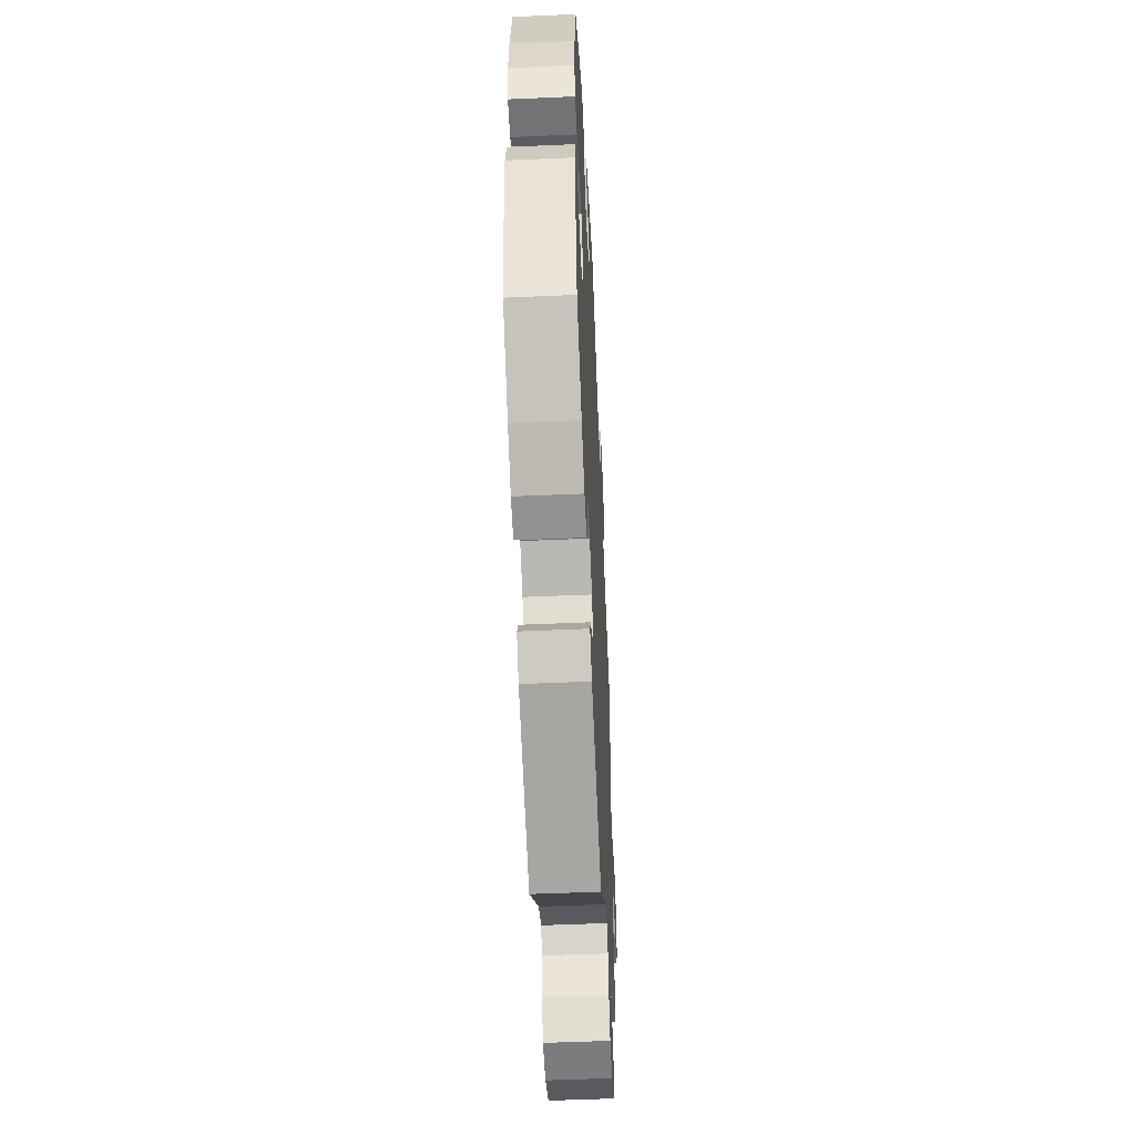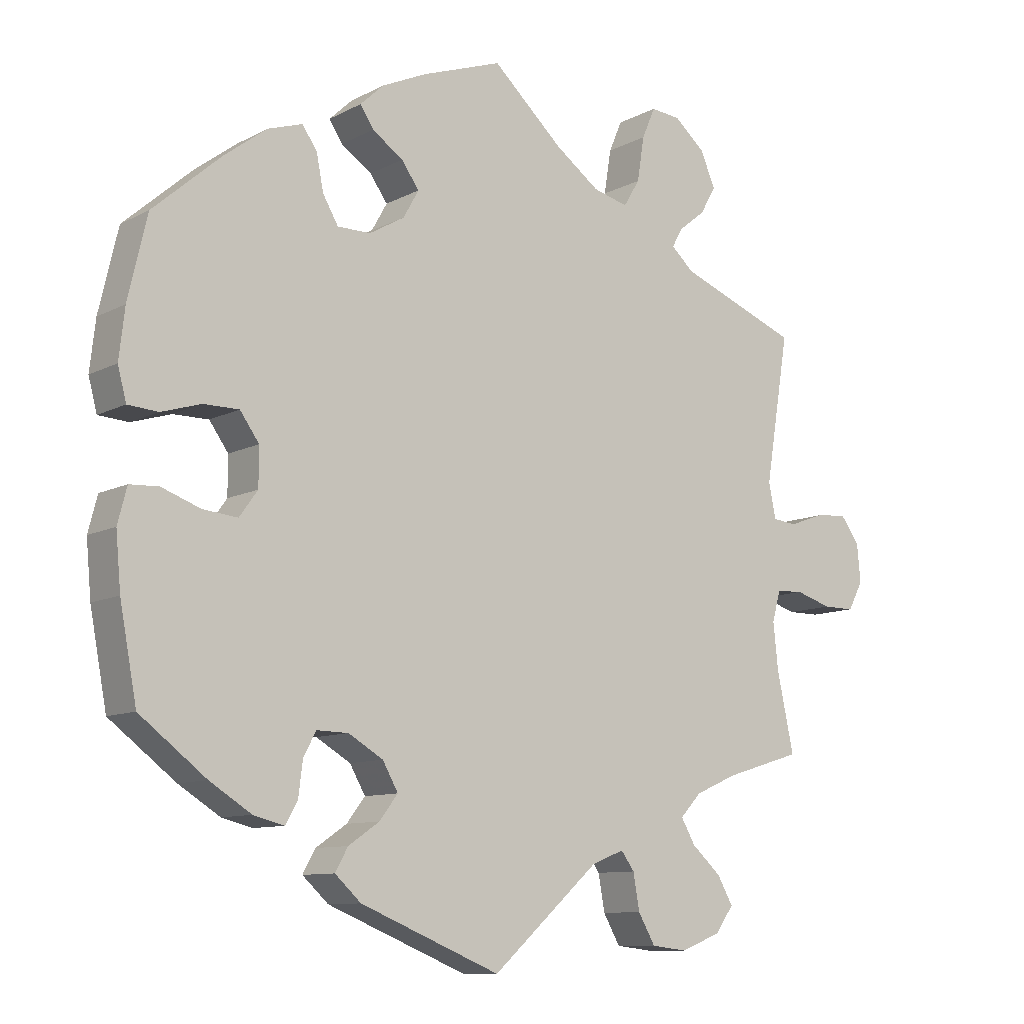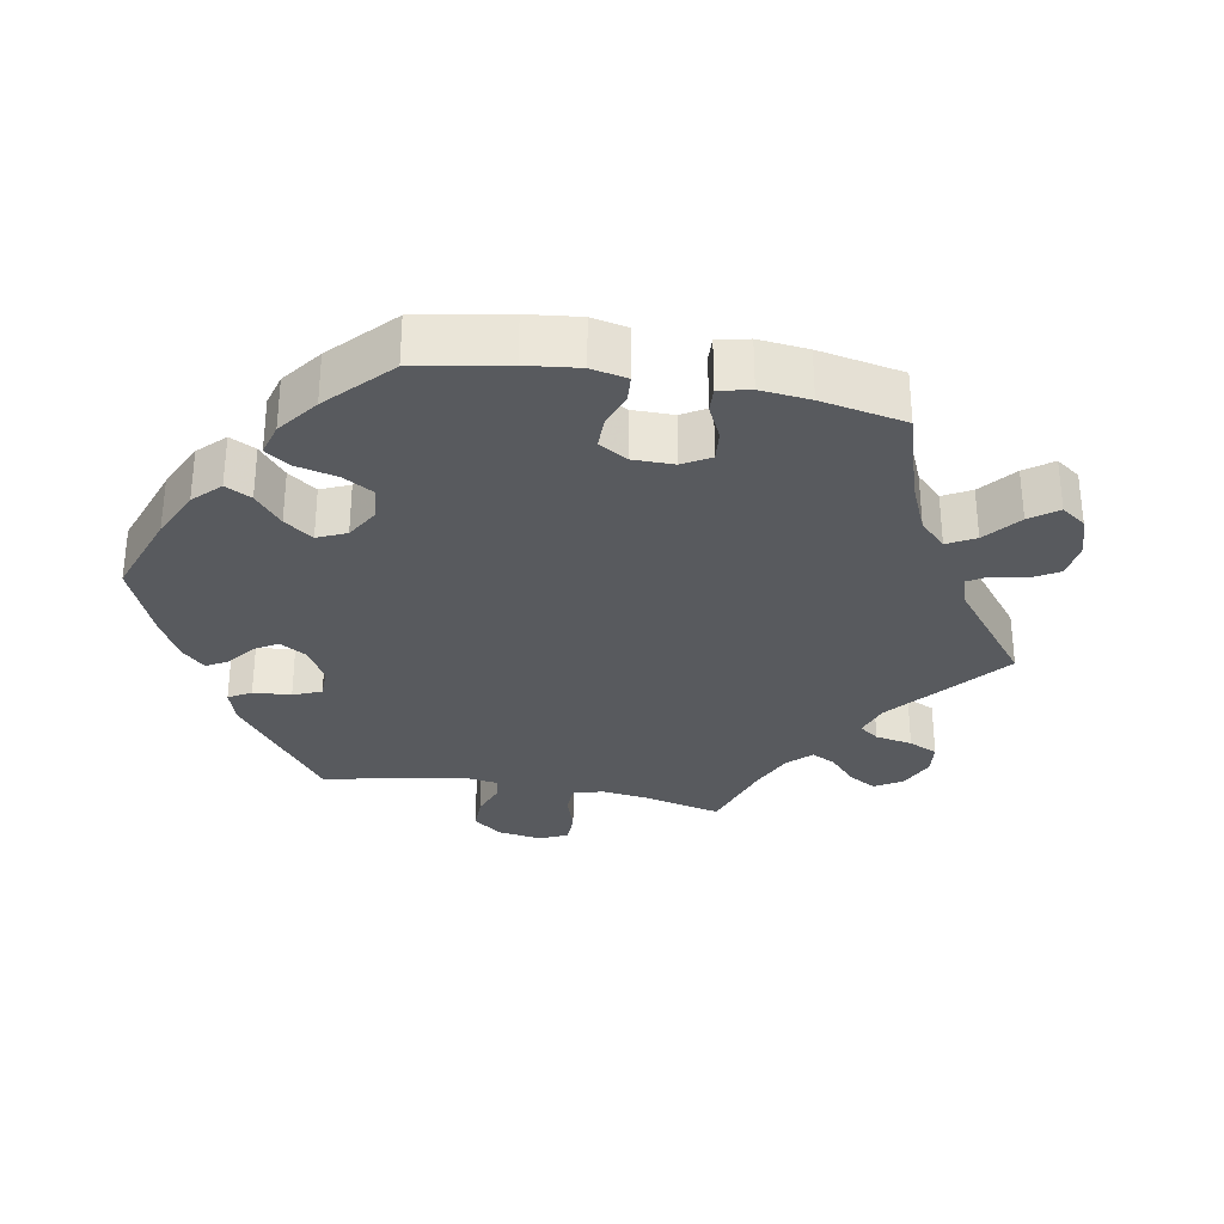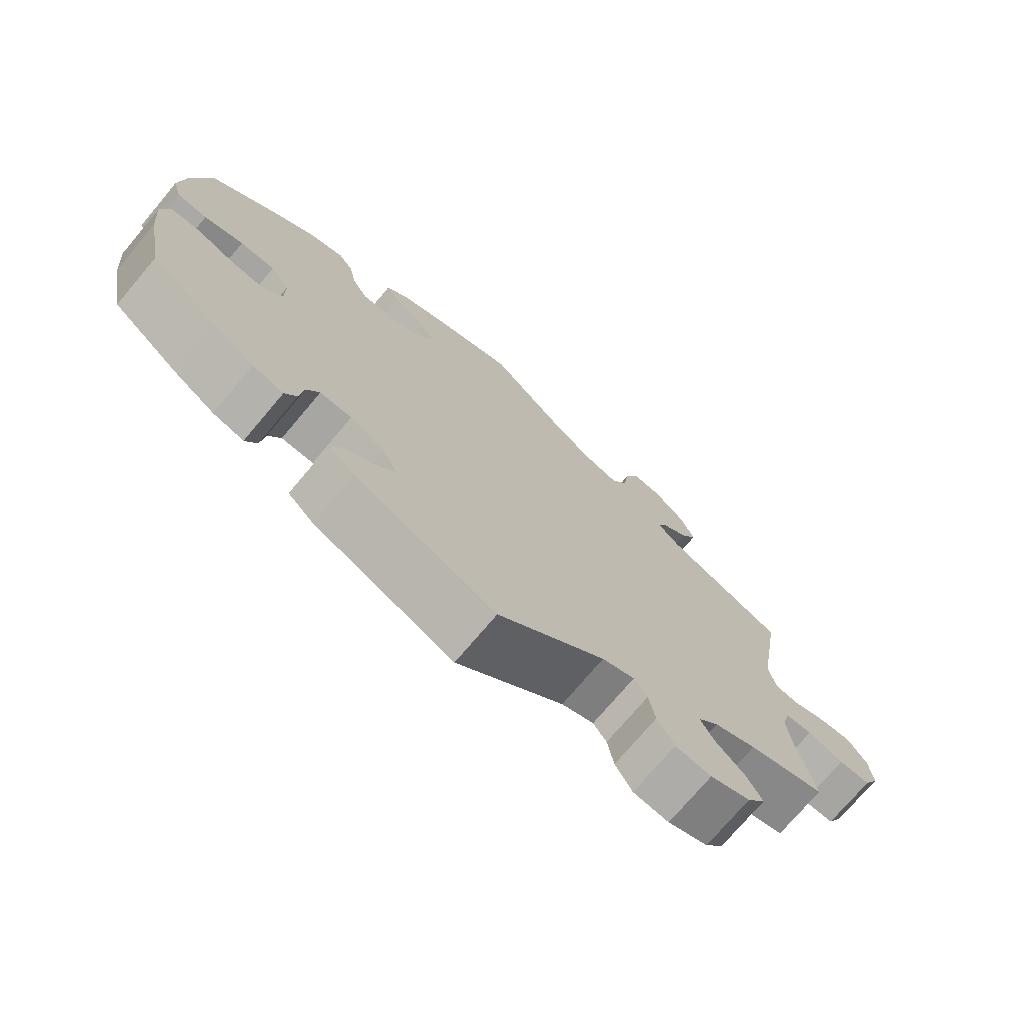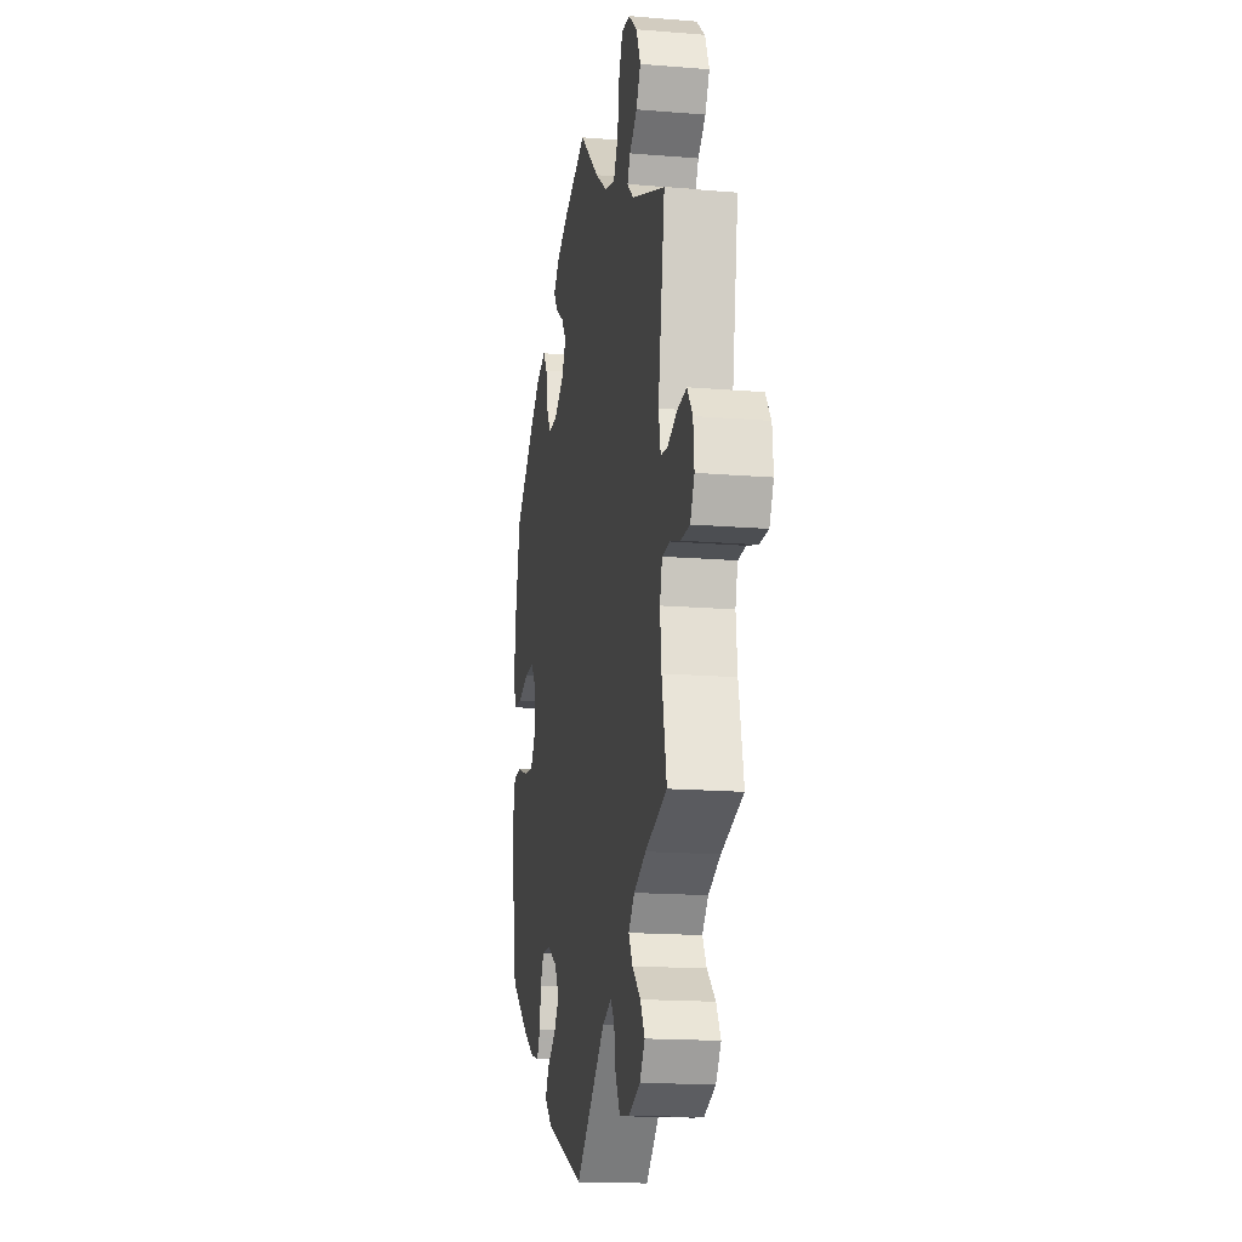
<metadata>
{"format":"obj","ext":"obj","renderer":"f3d","projection":"perspective","resolution":1024,"background":"white","views":[{"elev":-52.0,"azim":-87.3,"up":"+Z"},{"elev":-10.0,"azim":-37.3,"up":"+Z"},{"elev":-30.9,"azim":-40.6,"up":"+Y"},{"elev":-73.6,"azim":-40.1,"up":"+Z"},{"elev":-16.7,"azim":80.4,"up":"+Z"}]}
</metadata>
<code>
v 0.1 0.07 0.486
v 0.163 0.07 0.44
v 0.213 0.07 0.427
v 0.236 0.07 0.465
v 0.246 0.07 0.528
v 0.265 0.07 0.572
v 0.307 0.07 0.568
v 0.351 0.07 0.53
v 0.372 0.07 0.481
v 0.35 0.07 0.442
v 0.312 0.07 0.412
v 0.297 0.07 0.385
v 0.329 0.07 0.356
v 0.5 0.07 0.289
v 0.466 0.07 0.081
v 0.476 0.07 0.031
v 0.51 0.07 0.027
v 0.56 0.07 0.045
v 0.605 0.07 0.049
v 0.632 0.07 0.012
v 0.637 0.07 -0.042
v 0.616 0.07 -0.082
v 0.571 0.07 -0.082
v 0.519 0.07 -0.066
v 0.481 0.07 -0.068
v 0.469 0.07 -0.111
v 0.476 0.07 -0.177
v 0.5 0.07 -0.289
v 0.391 0.07 -0.322
v 0.331 0.07 -0.348
v 0.301 0.07 -0.38
v 0.321 0.07 -0.415
v 0.363 0.07 -0.453
v 0.385 0.07 -0.492
v 0.359 0.07 -0.528
v 0.302 0.07 -0.55
v 0.251 0.07 -0.544
v 0.227 0.07 -0.502
v 0.218 0.07 -0.451
v 0.199 0.07 -0.425
v 0.153 0.07 -0.443
v 0.001 0.07 -0.578
v -0.198 0.07 -0.496
v -0.235 0.07 -0.462
v -0.217 0.07 -0.43
v -0.173 0.07 -0.4
v -0.147 0.07 -0.366
v -0.169 0.07 -0.327
v -0.218 0.07 -0.298
v -0.263 0.07 -0.297
v -0.281 0.07 -0.33
v -0.287 0.07 -0.379
v -0.304 0.07 -0.409
v -0.348 0.07 -0.398
v -0.407 0.07 -0.361
v -0.501 0.07 -0.289
v -0.525 0.07 -0.161
v -0.532 0.07 -0.084
v -0.519 0.07 -0.034
v -0.478 0.07 -0.032
v -0.423 0.07 -0.052
v -0.374 0.07 -0.057
v -0.348 0.07 -0.021
v -0.348 0.07 0.033
v -0.375 0.07 0.071
v -0.425 0.07 0.071
v -0.481 0.07 0.054
v -0.524 0.07 0.057
v -0.536 0.07 0.103
v -0.528 0.07 0.173
v -0.501 0.07 0.289
v -0.404 0.07 0.374
v -0.344 0.07 0.419
v -0.295 0.07 0.435
v -0.274 0.07 0.405
v -0.264 0.07 0.354
v -0.242 0.07 0.316
v -0.195 0.07 0.316
v -0.145 0.07 0.345
v -0.123 0.07 0.384
v -0.148 0.07 0.419
v -0.192 0.07 0.449
v -0.211 0.07 0.478
v -0.178 0.07 0.509
v -0.114 0.07 0.538
v 0 0.07 0.578
v 0.1 0 0.486
v 0.163 0 0.44
v 0.213 0 0.427
v 0.236 0 0.465
v 0.246 0 0.528
v 0.265 0 0.572
v 0.307 0 0.568
v 0.351 0 0.53
v 0.372 0 0.481
v 0.35 0 0.442
v 0.312 0 0.412
v 0.297 0 0.385
v 0.329 0 0.356
v 0.5 0 0.289
v 0.466 0 0.081
v 0.476 0 0.031
v 0.51 0 0.027
v 0.56 0 0.045
v 0.605 0 0.049
v 0.632 0 0.012
v 0.637 0 -0.042
v 0.616 0 -0.082
v 0.571 0 -0.082
v 0.519 0 -0.066
v 0.481 0 -0.068
v 0.469 0 -0.111
v 0.476 0 -0.177
v 0.5 0 -0.289
v 0.391 0 -0.322
v 0.331 0 -0.348
v 0.301 0 -0.38
v 0.321 0 -0.415
v 0.363 0 -0.453
v 0.385 0 -0.492
v 0.359 0 -0.528
v 0.302 0 -0.55
v 0.251 0 -0.544
v 0.227 0 -0.502
v 0.218 0 -0.451
v 0.199 0 -0.425
v 0.153 0 -0.443
v 0.001 0 -0.578
v -0.198 0 -0.496
v -0.235 0 -0.462
v -0.217 0 -0.43
v -0.173 0 -0.4
v -0.147 0 -0.366
v -0.169 0 -0.327
v -0.218 0 -0.298
v -0.263 0 -0.297
v -0.281 0 -0.33
v -0.287 0 -0.379
v -0.304 0 -0.409
v -0.348 0 -0.398
v -0.407 0 -0.361
v -0.501 0 -0.289
v -0.525 0 -0.161
v -0.532 0 -0.084
v -0.519 0 -0.034
v -0.478 0 -0.032
v -0.423 0 -0.052
v -0.374 0 -0.057
v -0.348 0 -0.021
v -0.348 0 0.033
v -0.375 0 0.071
v -0.425 0 0.071
v -0.481 0 0.054
v -0.524 0 0.057
v -0.536 0 0.103
v -0.528 0 0.173
v -0.501 0 0.289
v -0.404 0 0.374
v -0.344 0 0.419
v -0.295 0 0.435
v -0.274 0 0.405
v -0.264 0 0.354
v -0.242 0 0.316
v -0.195 0 0.316
v -0.145 0 0.345
v -0.123 0 0.384
v -0.148 0 0.419
v -0.192 0 0.449
v -0.211 0 0.478
v -0.178 0 0.509
v -0.114 0 0.538
v 0 0 0.578
f 85 86 1
f 84 85 1 2
f 81 82 83 84
f 80 81 84 2
f 79 80 2 3
f 78 79 3
f 73 74 75 76
f 73 76 77
f 72 73 77
f 71 72 77
f 70 71 77 78
f 66 67 68 69
f 65 66 69 70
f 58 59 60 61
f 58 61 62
f 57 58 62
f 56 57 62
f 55 56 62 63
f 51 52 53 54
f 50 51 54 55
f 43 44 45 46
f 41 42 43 46
f 40 41 46 47
f 36 37 38 39
f 36 39 40
f 35 36 40
f 32 33 34 35
f 31 32 35 40
f 30 31 40 47
f 27 28 29
f 26 27 29 30
f 25 26 30 47
f 21 22 23 24
f 21 24 25
f 20 21 25
f 17 18 19 20
f 16 17 20 25
f 15 16 25 47
f 13 14 15 47
f 8 9 10 11
f 8 11 12
f 7 8 12
f 4 5 6 7
f 3 4 7 12
f 65 70 78 3
f 50 55 63
f 49 50 63 64
f 48 49 64
f 47 48 64
f 13 47 64
f 13 64 65
f 3 12 13 65
f 87 172 171
f 88 87 171 170
f 170 169 168 167
f 88 170 167 166
f 89 88 166 165
f 89 165 164
f 162 161 160 159
f 163 162 159
f 163 159 158
f 163 158 157
f 164 163 157 156
f 155 154 153 152
f 156 155 152 151
f 147 146 145 144
f 148 147 144
f 148 144 143
f 148 143 142
f 149 148 142 141
f 140 139 138 137
f 141 140 137 136
f 132 131 130 129
f 132 129 128 127
f 133 132 127 126
f 125 124 123 122
f 126 125 122
f 126 122 121
f 121 120 119 118
f 126 121 118 117
f 133 126 117 116
f 115 114 113
f 116 115 113 112
f 133 116 112 111
f 110 109 108 107
f 111 110 107
f 111 107 106
f 106 105 104 103
f 111 106 103 102
f 133 111 102 101
f 133 101 100 99
f 97 96 95 94
f 98 97 94
f 98 94 93
f 93 92 91 90
f 98 93 90 89
f 89 164 156 151
f 149 141 136
f 150 149 136 135
f 150 135 134
f 150 134 133
f 150 133 99
f 151 150 99
f 151 99 98 89
f 1 87 88 2
f 2 88 89 3
f 3 89 90 4
f 4 90 91 5
f 5 91 92 6
f 6 92 93 7
f 7 93 94 8
f 8 94 95 9
f 9 95 96 10
f 10 96 97 11
f 11 97 98 12
f 12 98 99 13
f 13 99 100 14
f 14 100 101 15
f 15 101 102 16
f 16 102 103 17
f 17 103 104 18
f 18 104 105 19
f 19 105 106 20
f 20 106 107 21
f 21 107 108 22
f 22 108 109 23
f 23 109 110 24
f 24 110 111 25
f 25 111 112 26
f 26 112 113 27
f 27 113 114 28
f 28 114 115 29
f 29 115 116 30
f 30 116 117 31
f 31 117 118 32
f 32 118 119 33
f 33 119 120 34
f 34 120 121 35
f 35 121 122 36
f 36 122 123 37
f 37 123 124 38
f 38 124 125 39
f 39 125 126 40
f 40 126 127 41
f 41 127 128 42
f 42 128 129 43
f 43 129 130 44
f 44 130 131 45
f 45 131 132 46
f 46 132 133 47
f 47 133 134 48
f 48 134 135 49
f 49 135 136 50
f 50 136 137 51
f 51 137 138 52
f 52 138 139 53
f 53 139 140 54
f 54 140 141 55
f 55 141 142 56
f 56 142 143 57
f 57 143 144 58
f 58 144 145 59
f 59 145 146 60
f 60 146 147 61
f 61 147 148 62
f 62 148 149 63
f 63 149 150 64
f 64 150 151 65
f 65 151 152 66
f 66 152 153 67
f 67 153 154 68
f 68 154 155 69
f 69 155 156 70
f 70 156 157 71
f 71 157 158 72
f 72 158 159 73
f 73 159 160 74
f 74 160 161 75
f 75 161 162 76
f 76 162 163 77
f 77 163 164 78
f 78 164 165 79
f 79 165 166 80
f 80 166 167 81
f 81 167 168 82
f 82 168 169 83
f 83 169 170 84
f 84 170 171 85
f 85 171 172 86
f 86 172 87 1

</code>
